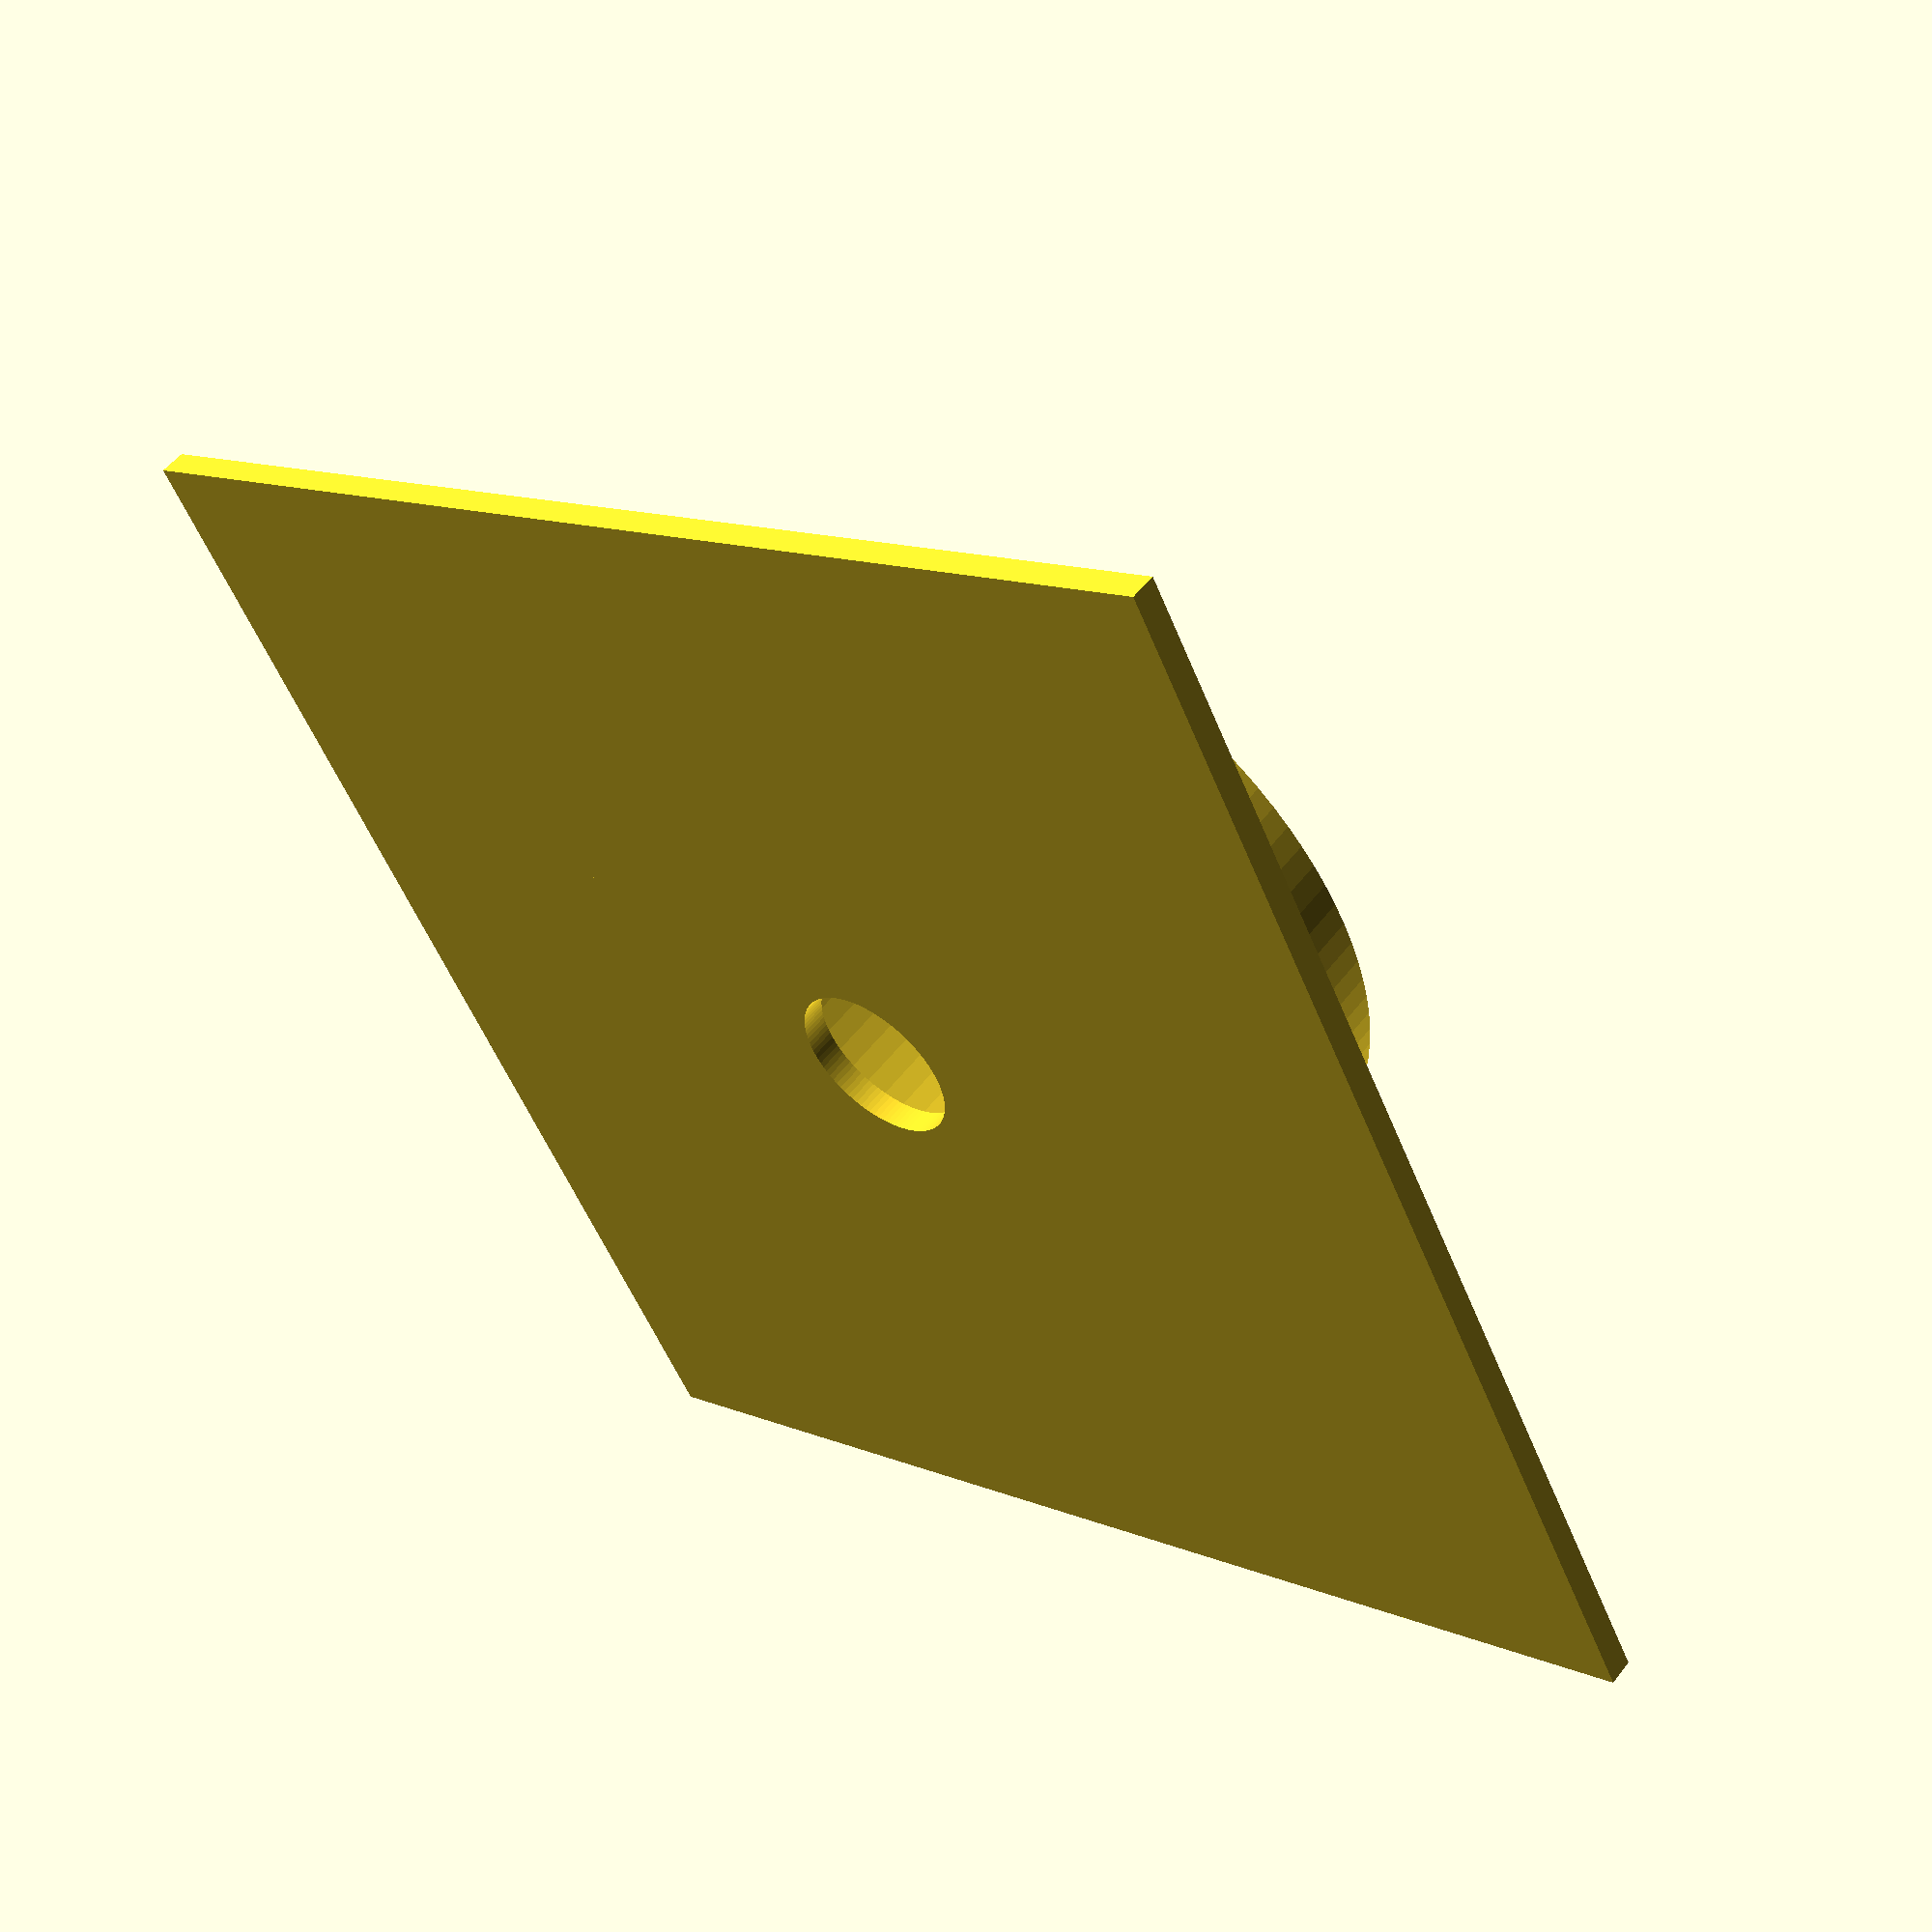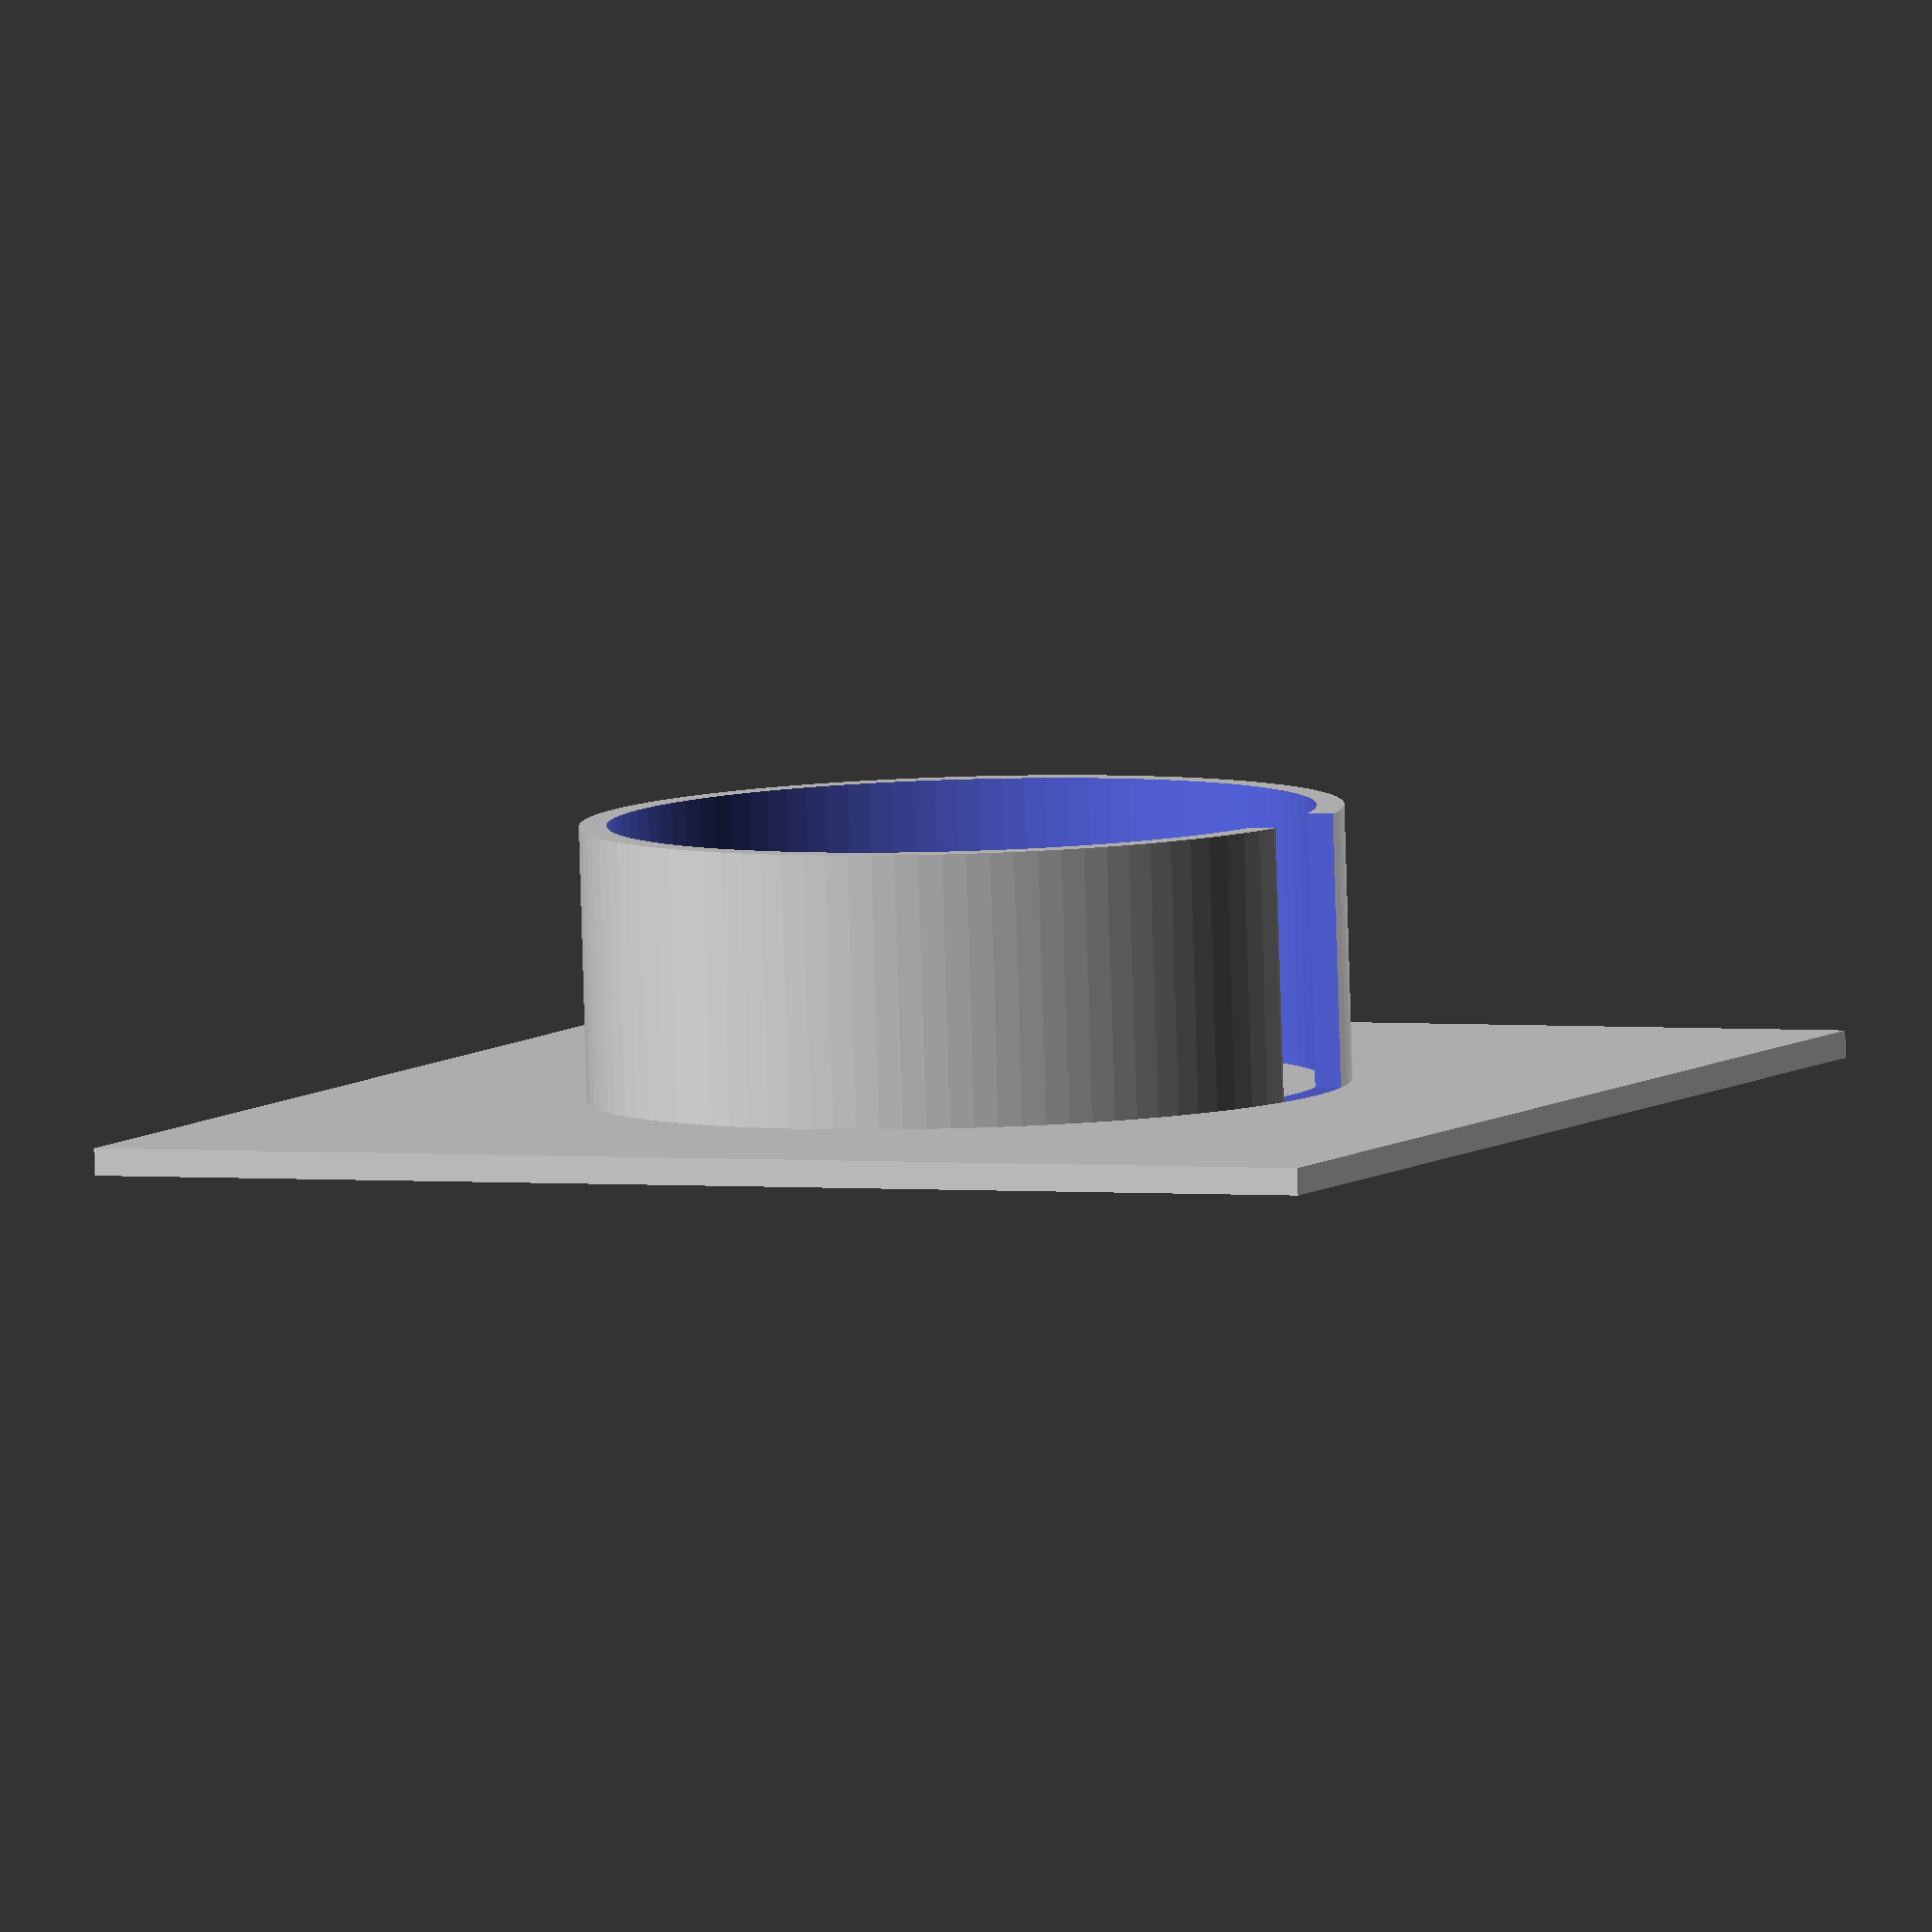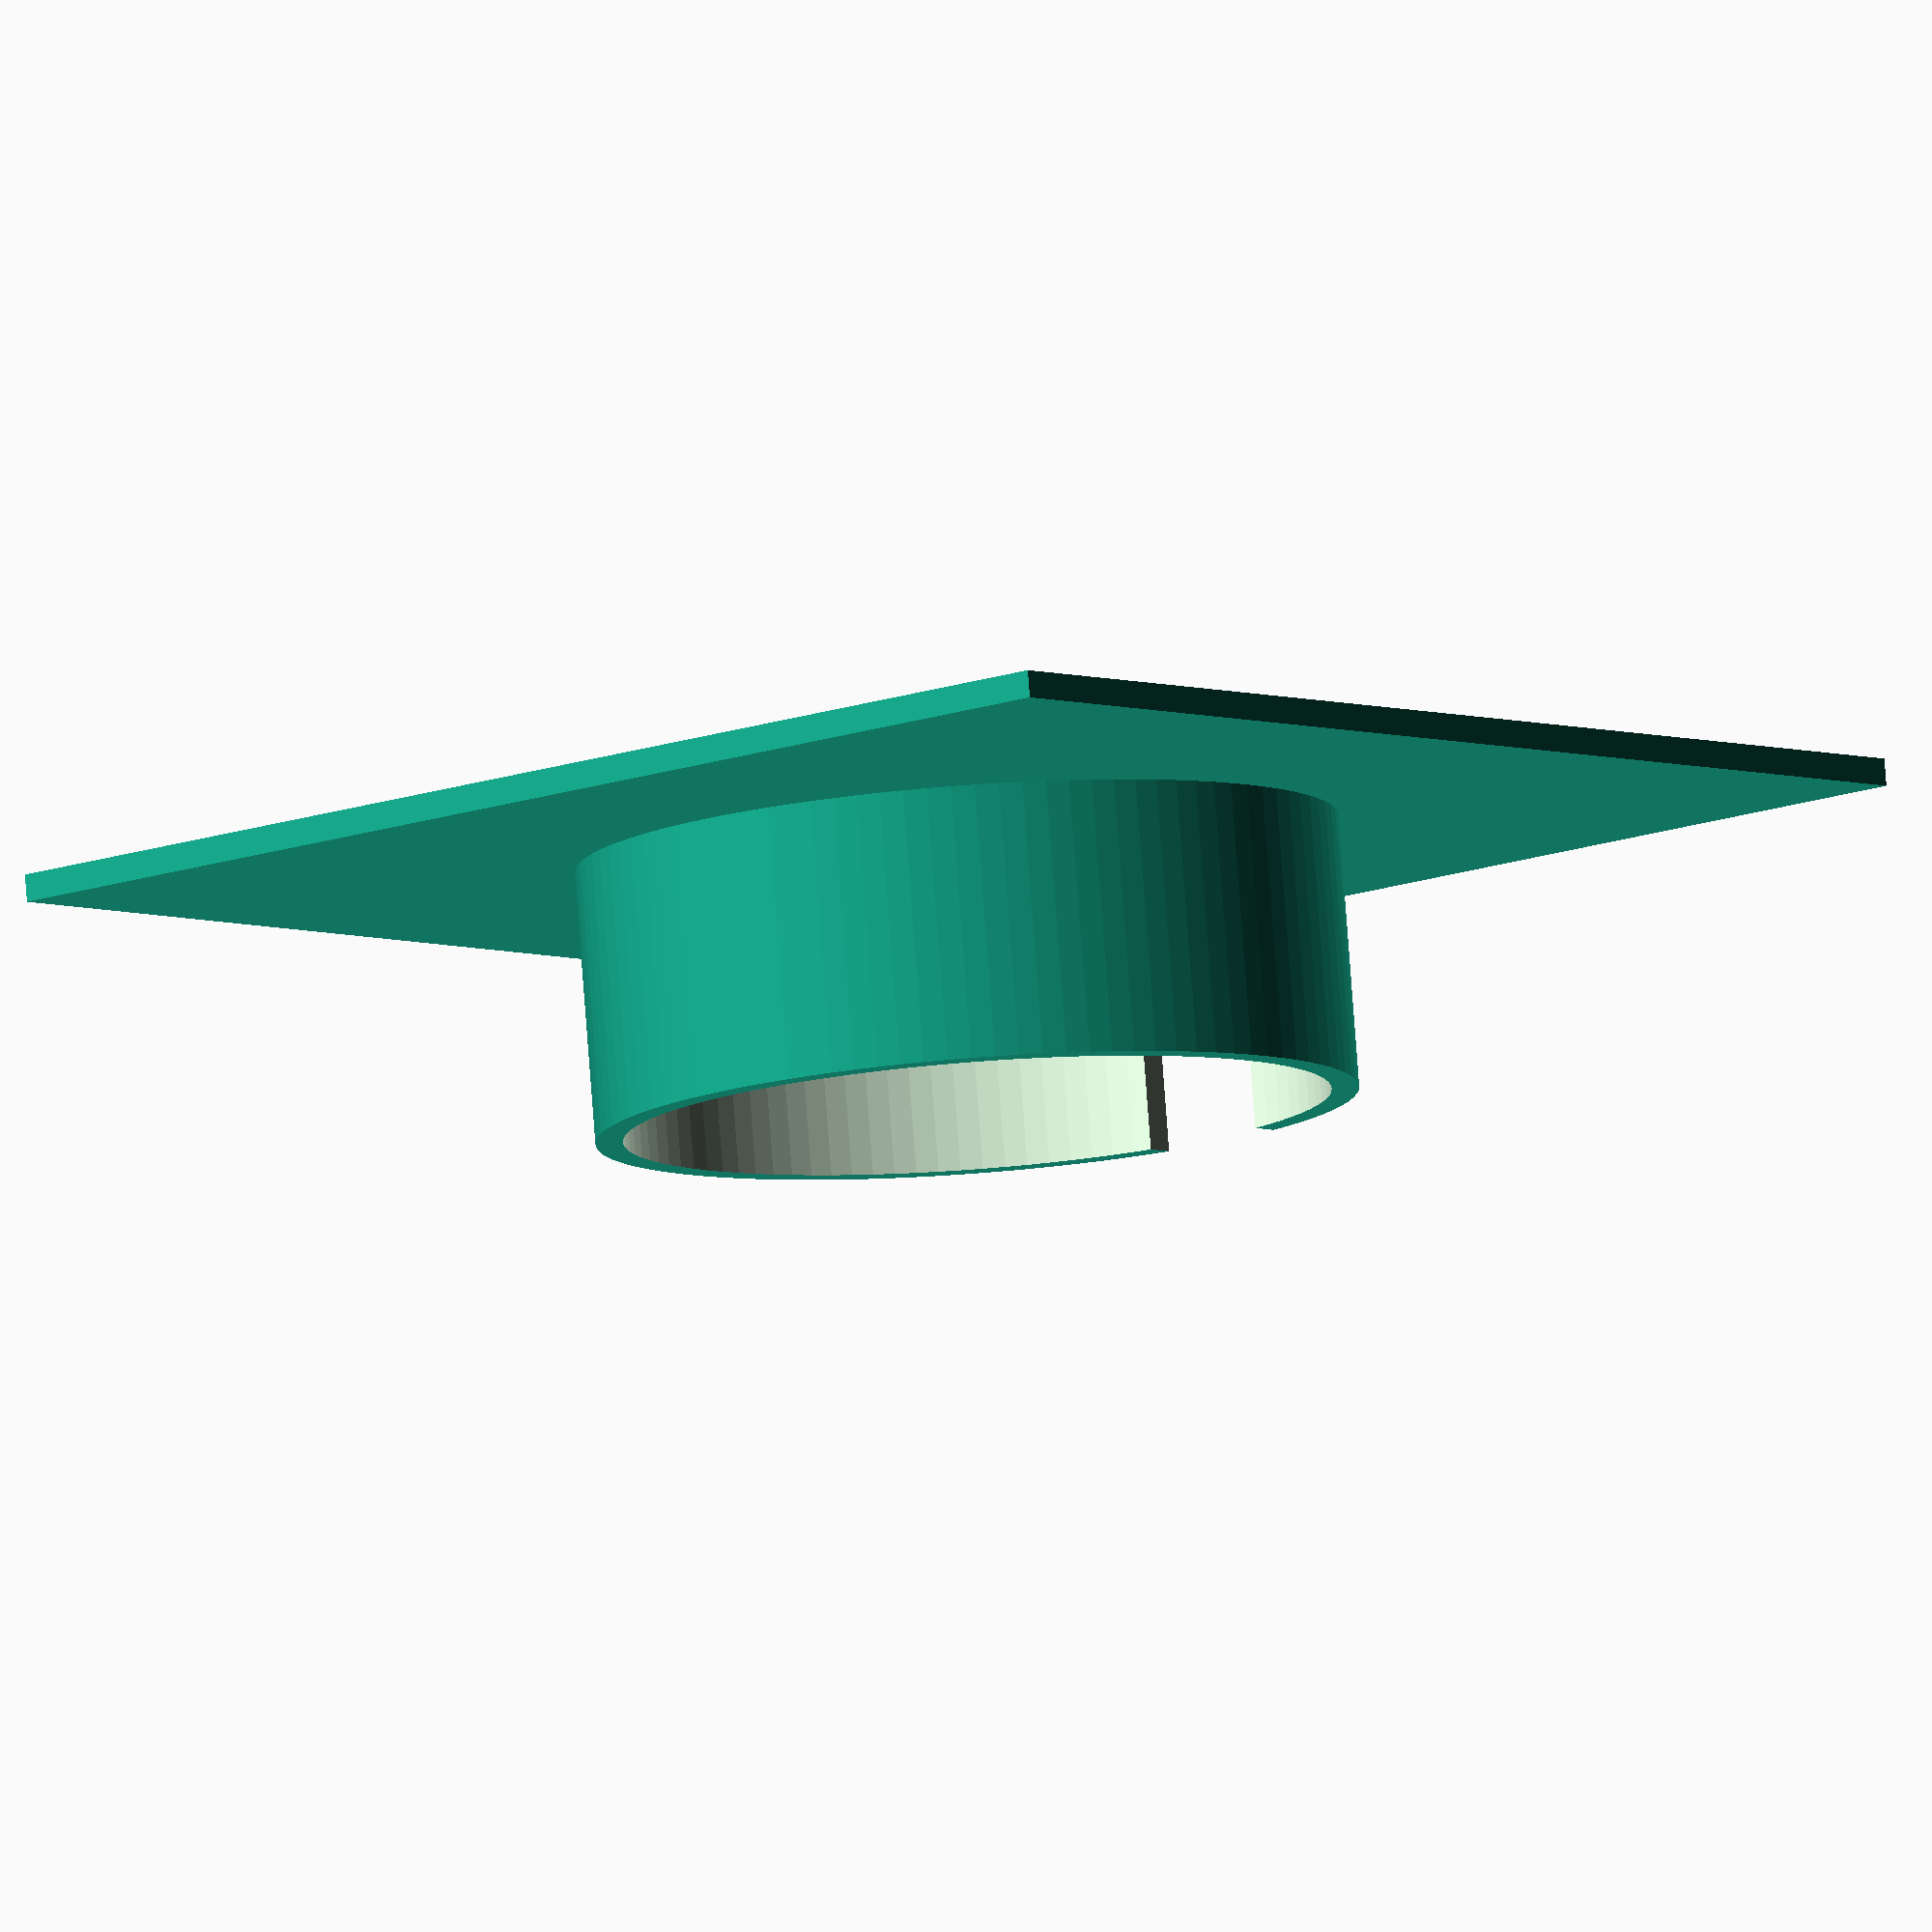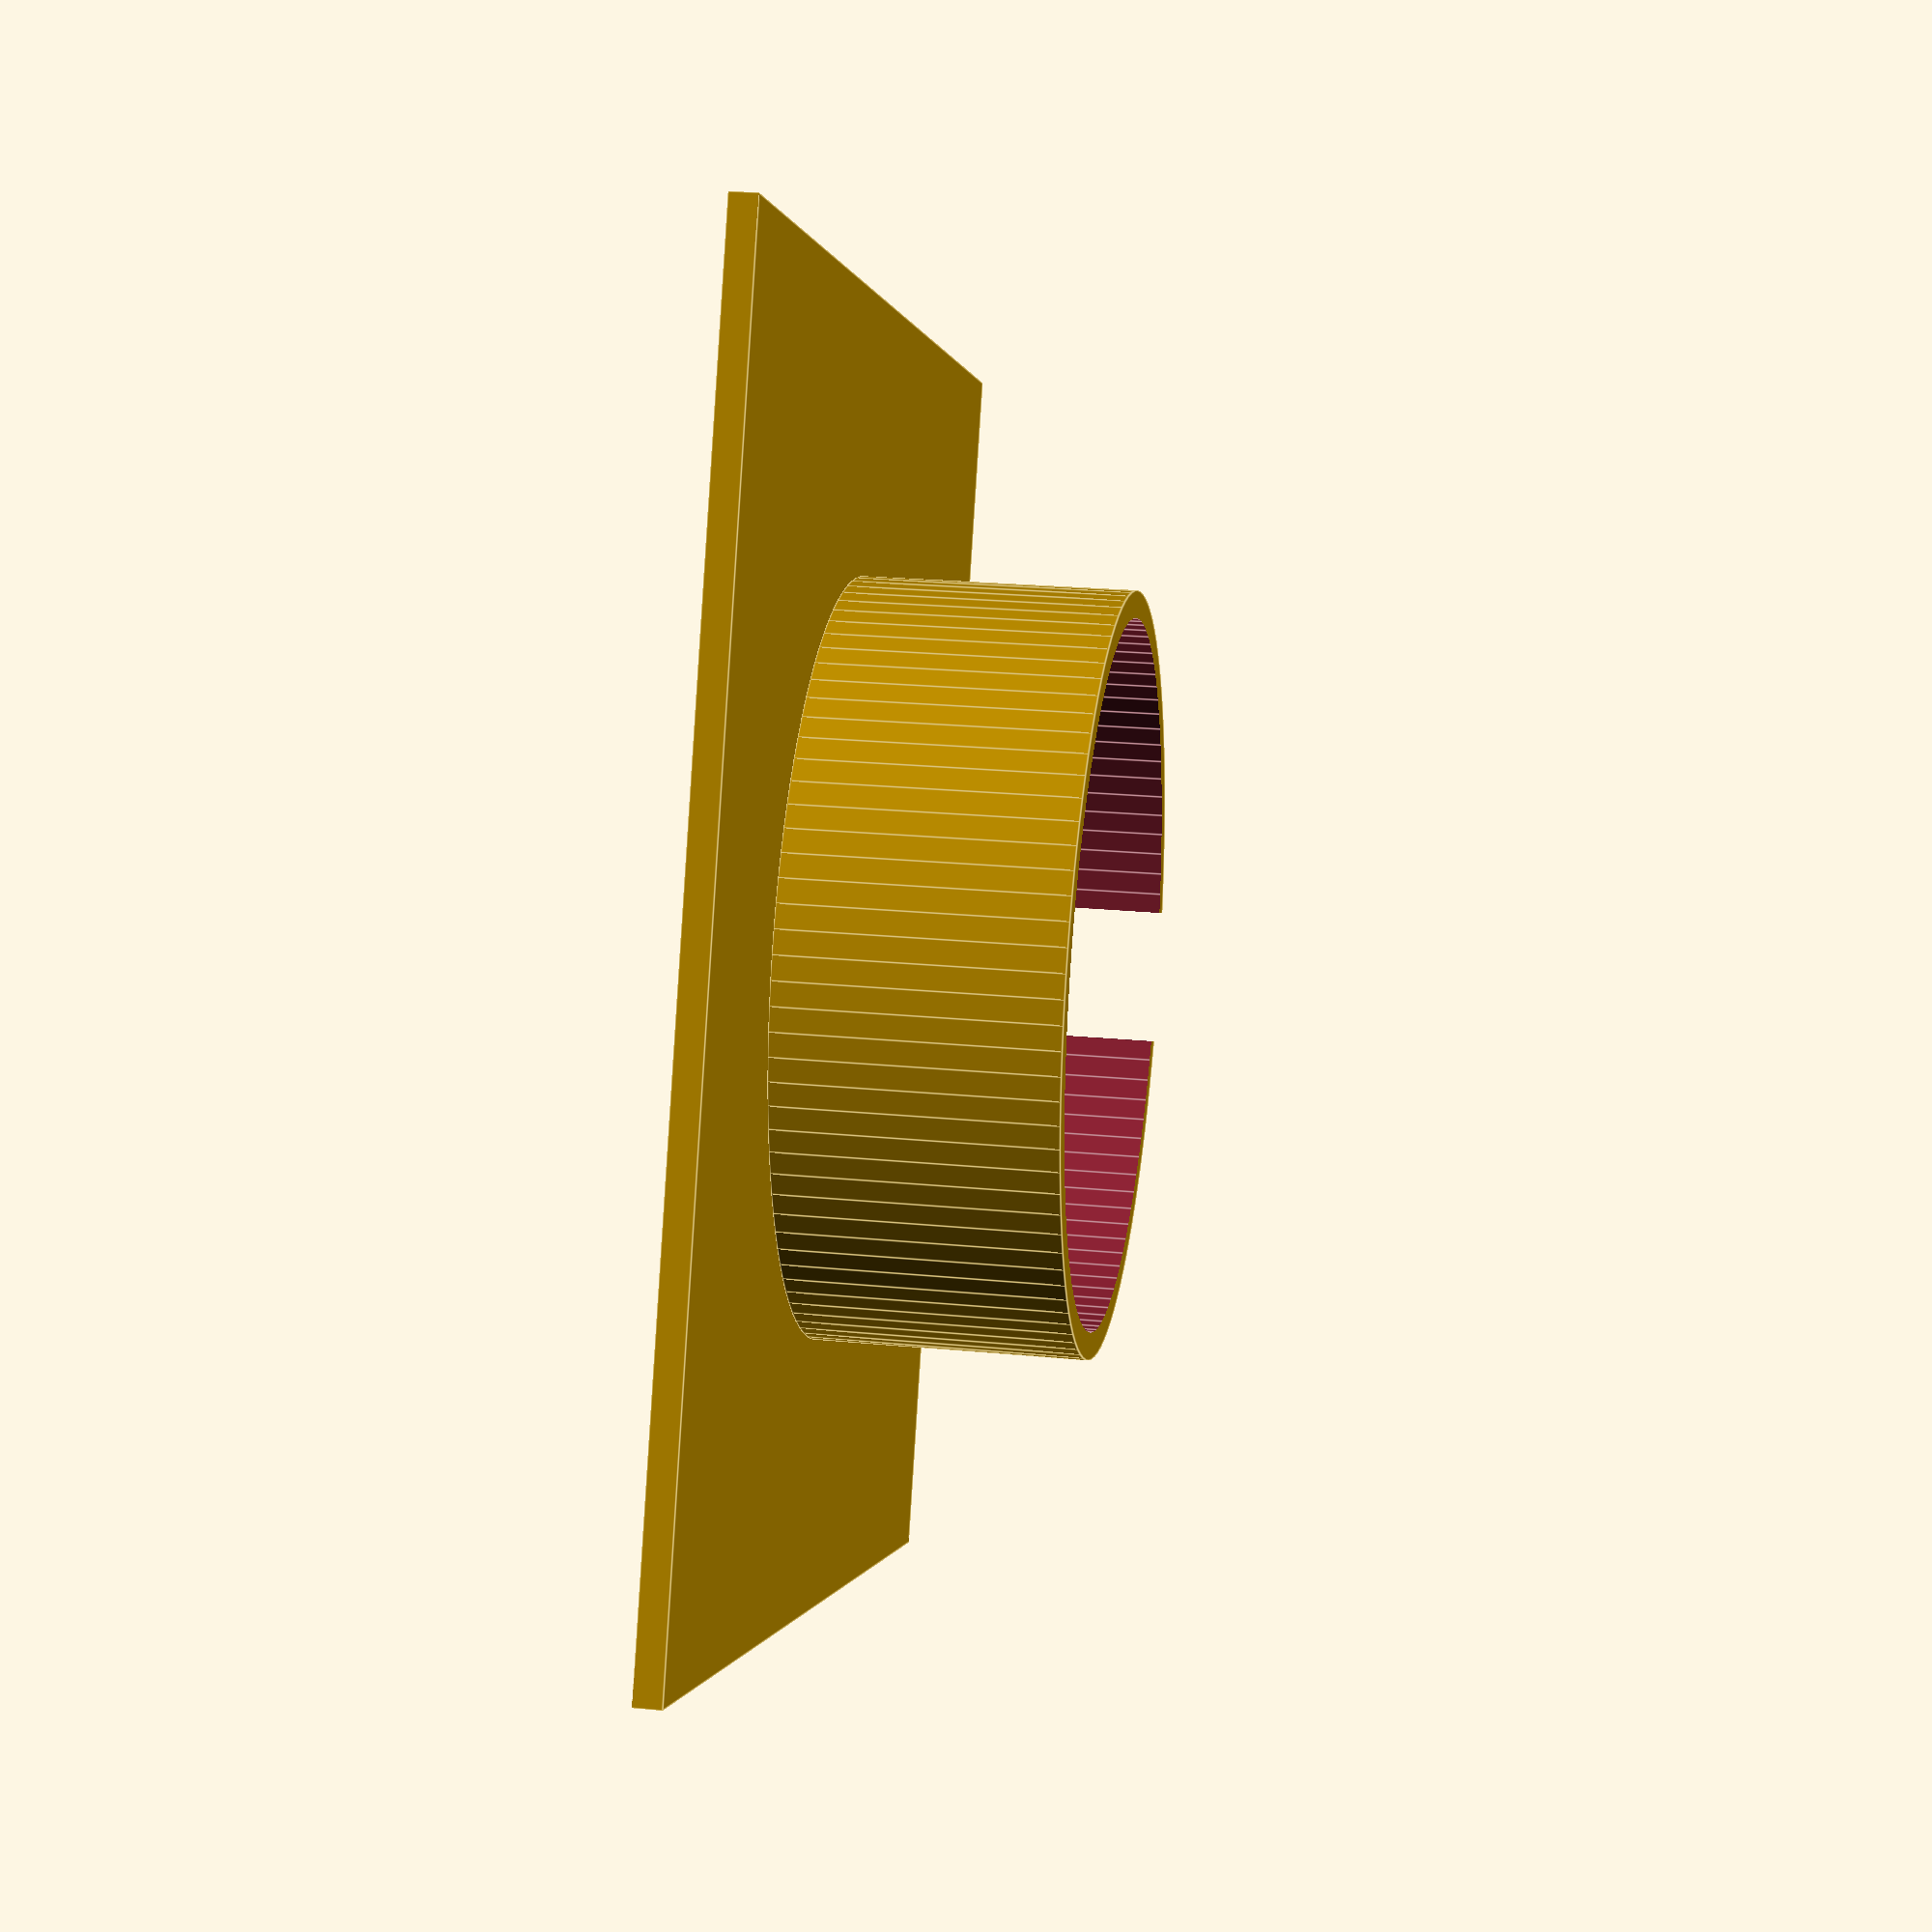
<openscad>
eps=1/128;
$fn=100;

motor_width = 24;
motor_back_hole_width = 6.3;
motor_height = 12.36;
motor_pin_height = 20.13;

holder_height = 10;

skirt_plate_dist = 2; // distance from top skirt to magnet plate
skirt_width = 10;

plate_width = 40;

cage_width = motor_width + skirt_plate_dist + skirt_width;
cage_plate_dist = 1; // distance from top of skirt to top of plate
cage_height = motor_pin_height + cage_plate_dist;


wt = 1;

cage(); 

module cage() {
    difference() {
        union() {
            translate([0,0,wt/2]) cube([motor_width*2,  motor_width*2, wt], center=true);
            translate([0,0,wt]) difference() {
                cylinder(h=holder_height, r=motor_width/2+wt+0.4+0.5);
                translate([0,0,-5]) cylinder(h=holder_height+10, r=motor_width/2+0.4+0.5);
                translate([motor_width/2-wt,0,(holder_height+2)/2+eps]) cube([10, 5, holder_height+2], center=true);
            }
        }
        translate([0,0,-10]) cylinder(h=20, r=motor_back_hole_width/2);
    }
}

</openscad>
<views>
elev=306.8 azim=27.4 roll=216.6 proj=p view=solid
elev=264.2 azim=204.5 roll=178.3 proj=o view=wireframe
elev=278.7 azim=49.5 roll=355.7 proj=o view=solid
elev=157.2 azim=202.9 roll=260.6 proj=p view=edges
</views>
